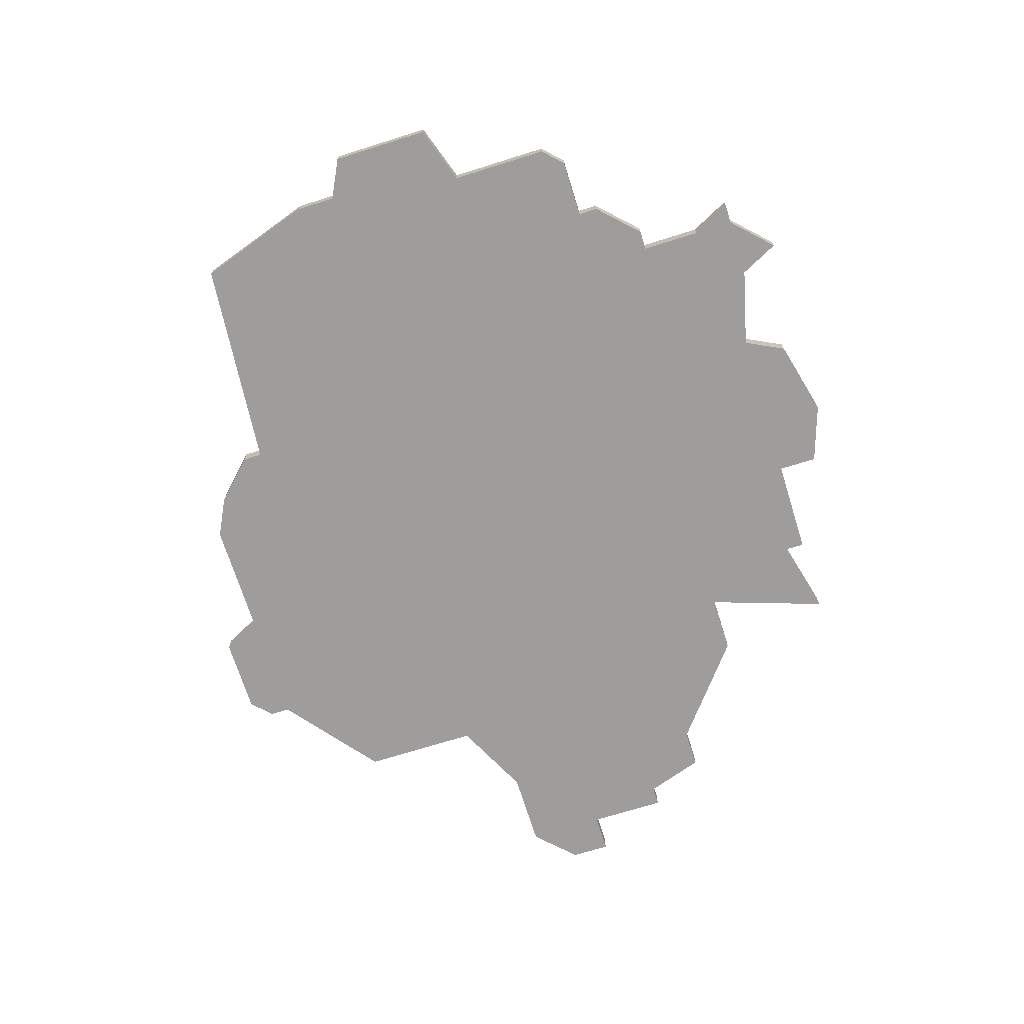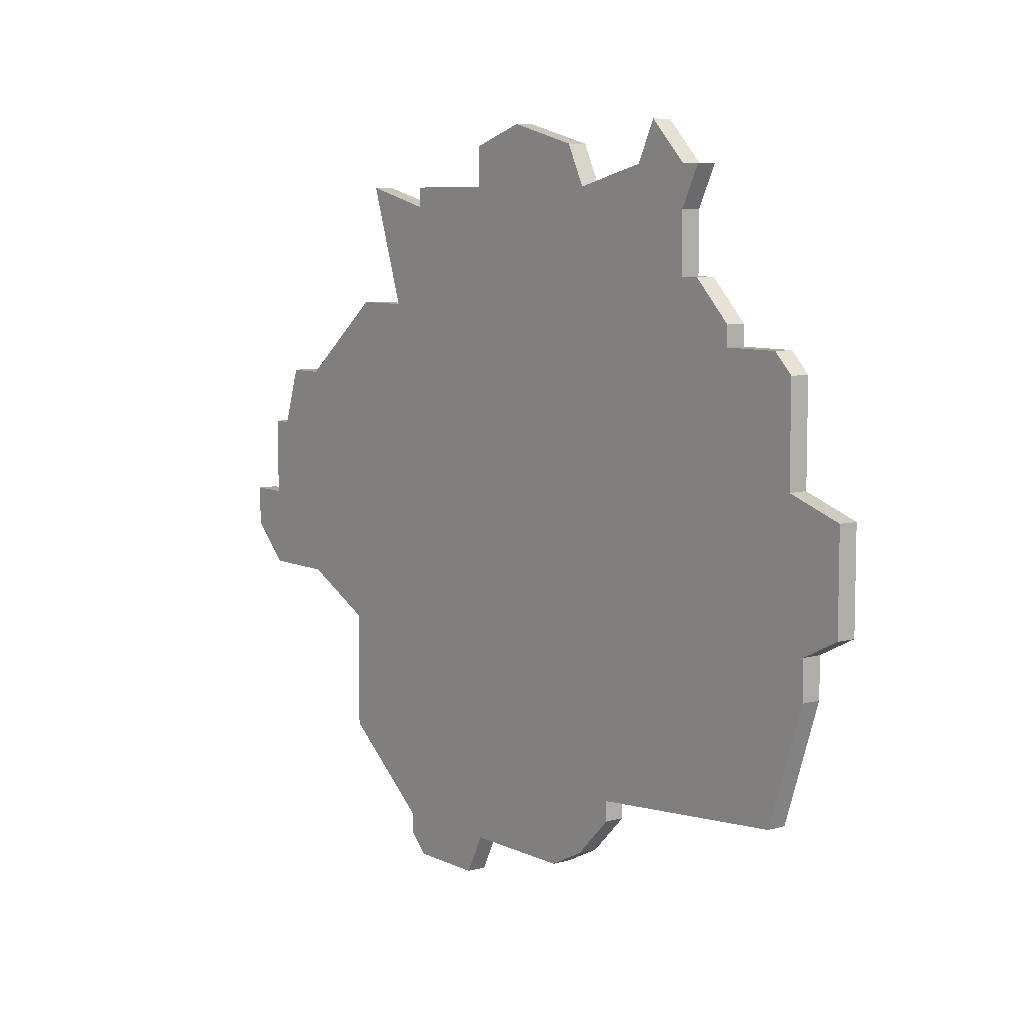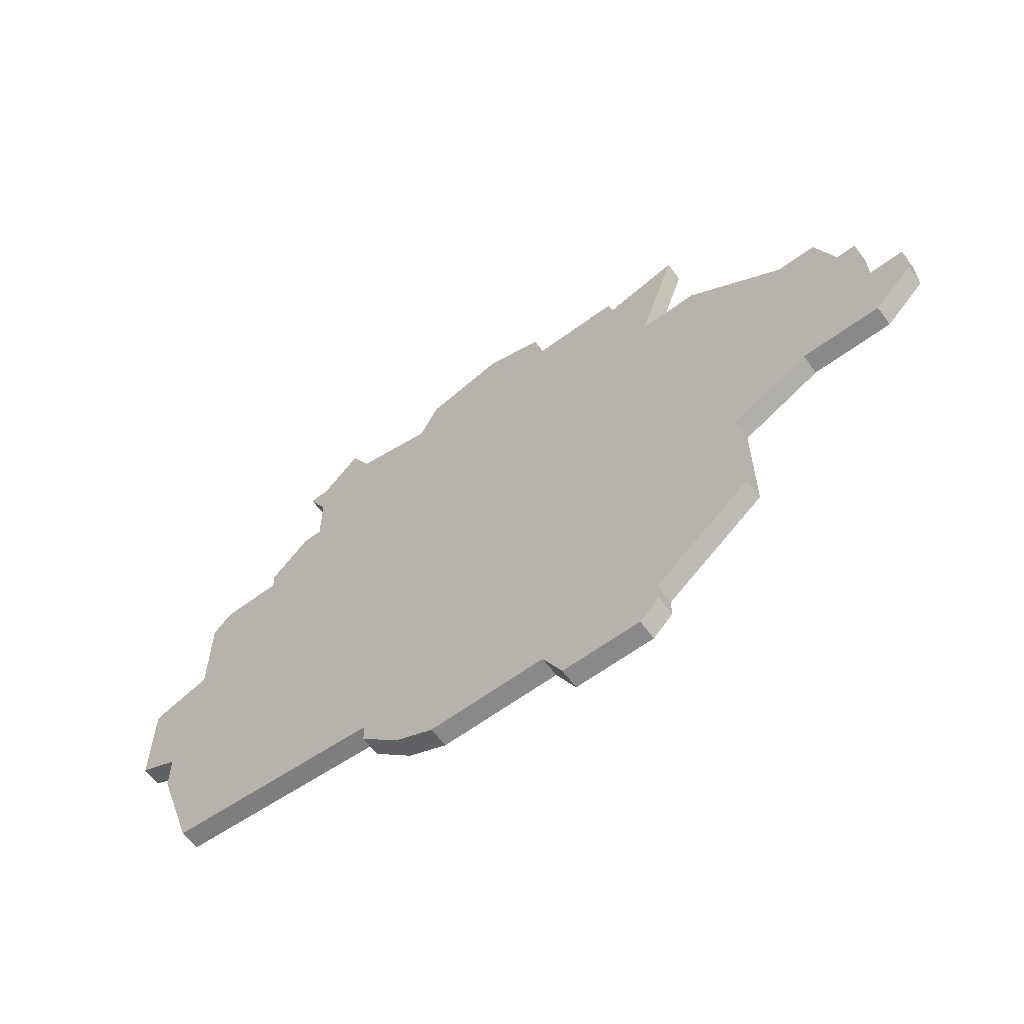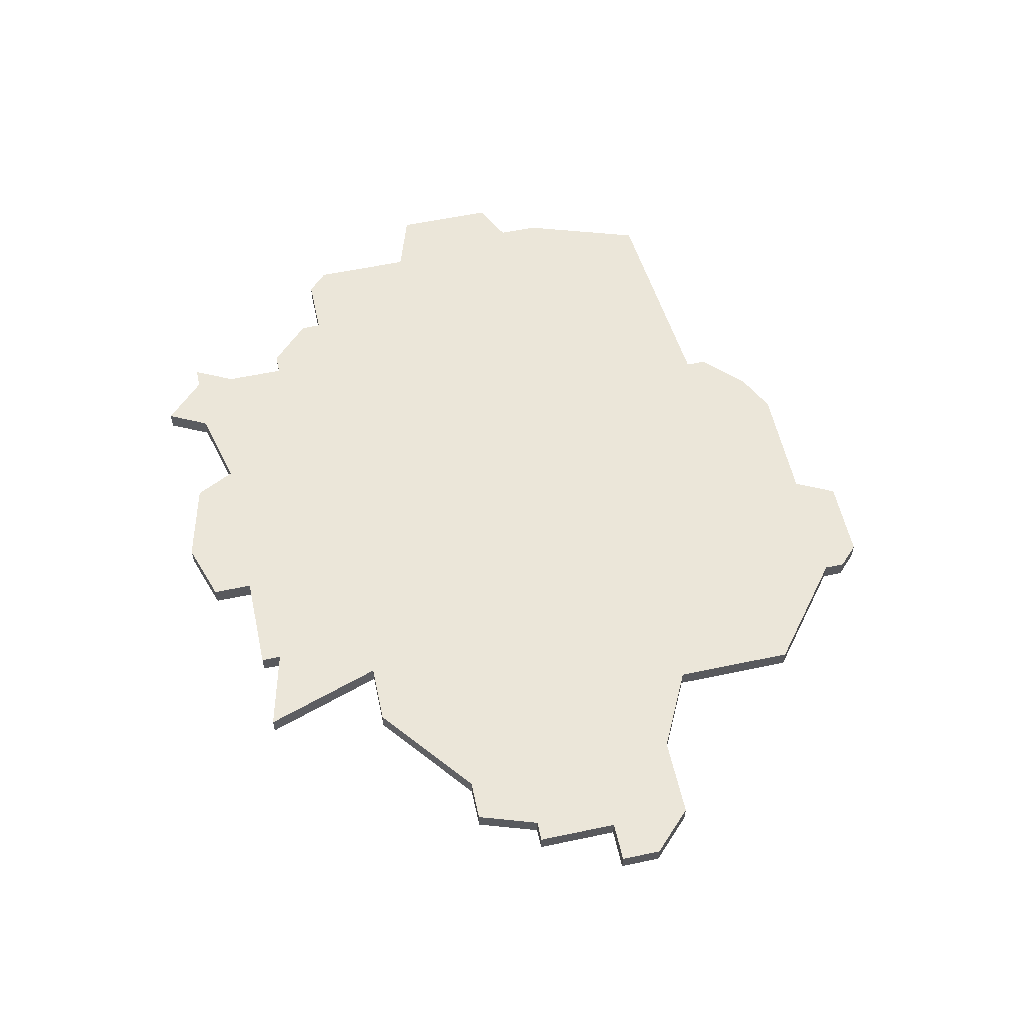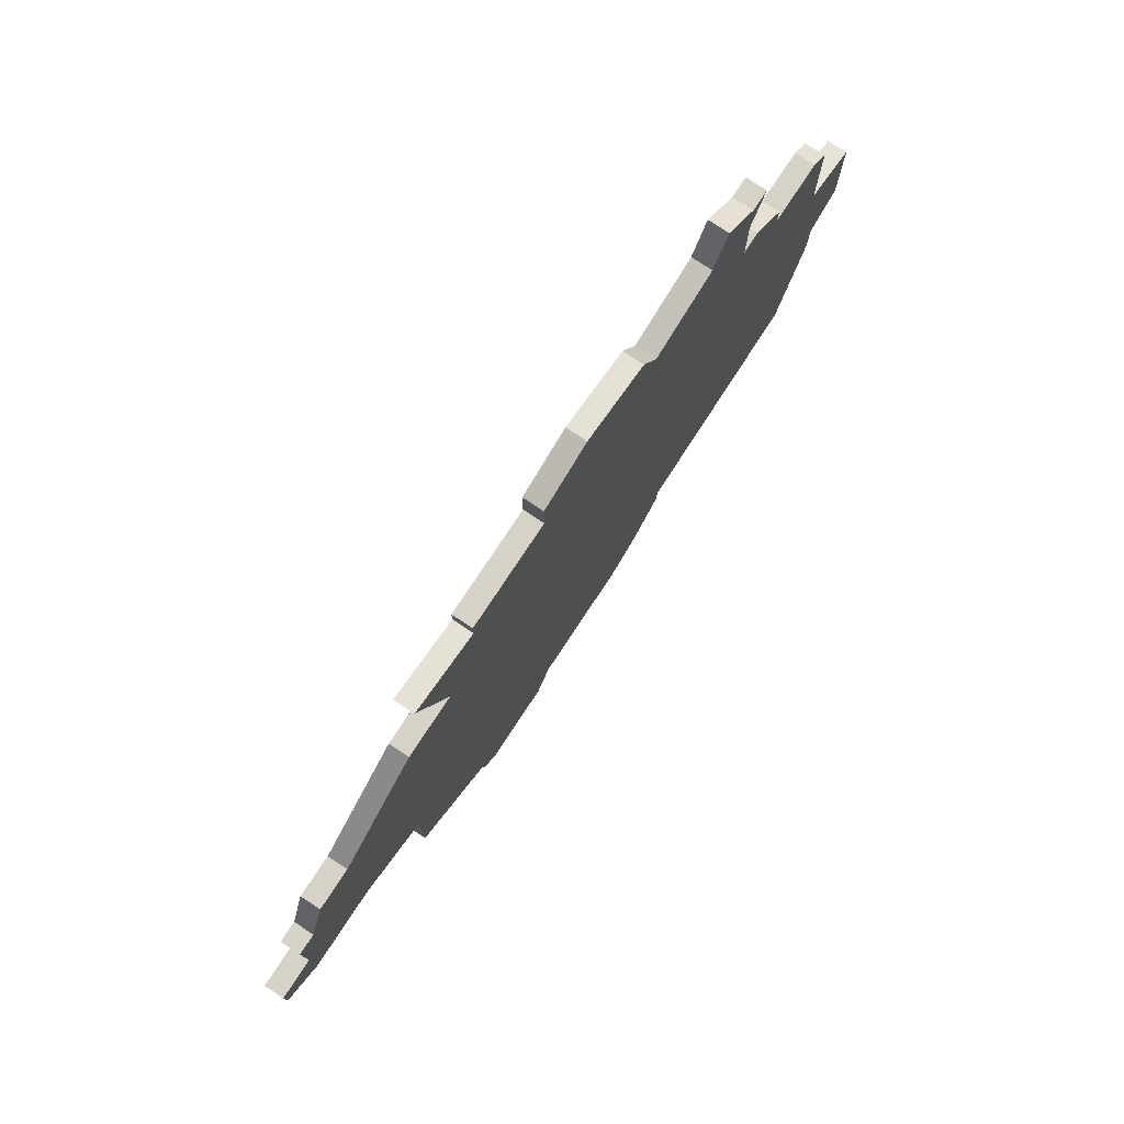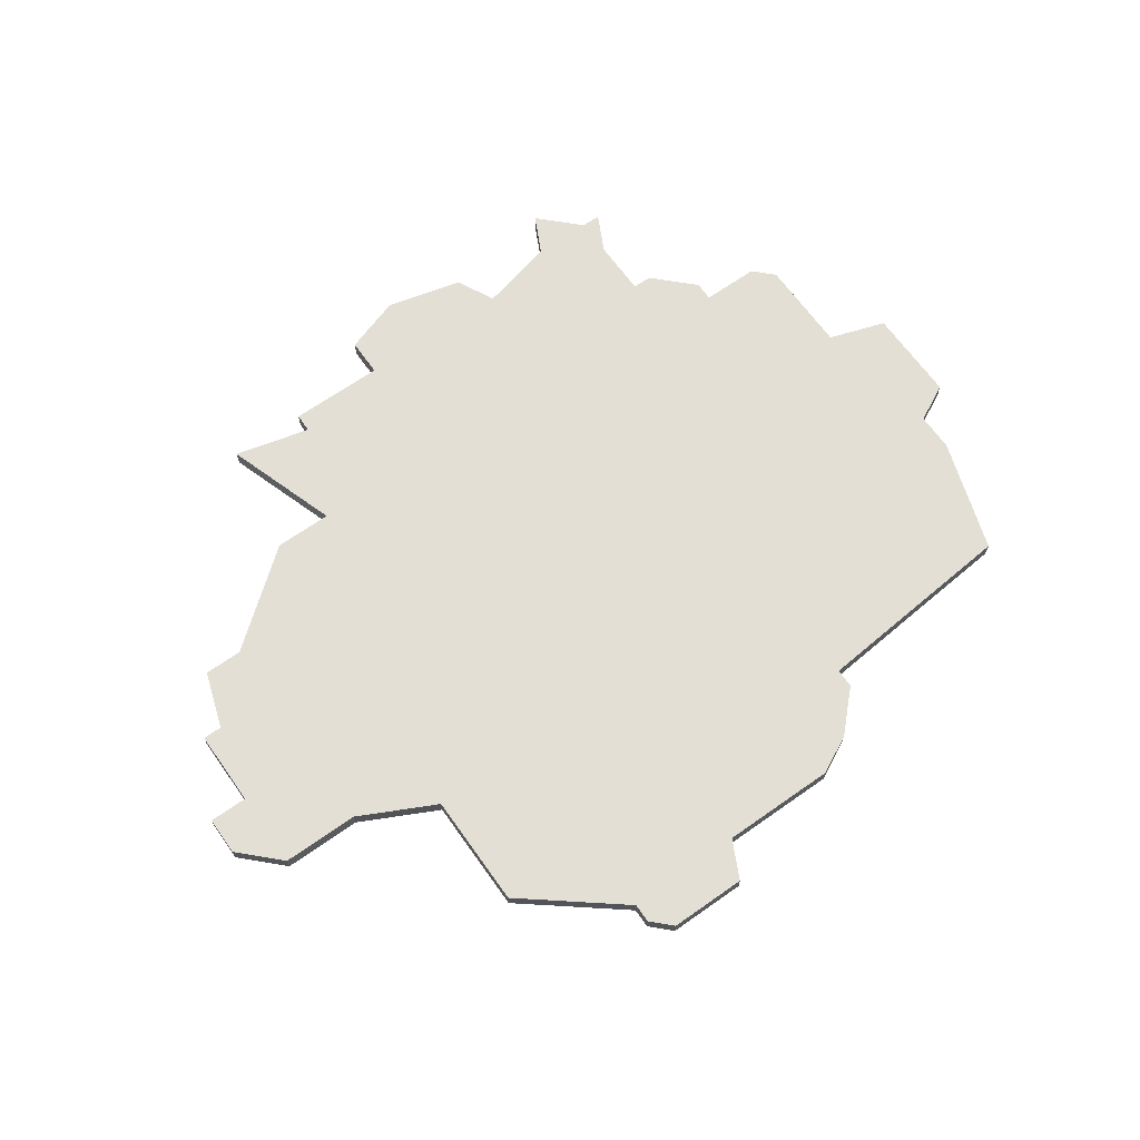
<metadata>
{"format":"obj","ext":"obj","renderer":"f3d","projection":"perspective","resolution":1024,"background":"white","views":[{"elev":-70.7,"azim":107.4,"up":"+Z"},{"elev":7.7,"azim":52.3,"up":"+Y"},{"elev":-63.0,"azim":-143.4,"up":"+Y"},{"elev":57.4,"azim":-102.4,"up":"+Z"},{"elev":77.7,"azim":-56.5,"up":"+Y"},{"elev":66.3,"azim":-35.3,"up":"+Z"}]}
</metadata>
<code>
v 3336 -343 0
v 3336 -343 1
v 3311 -331 0
v 3311 -331 1
v 3311 -323 0
v 3311 -323 1
v 3311 -327 0
v 3311 -327 1
v 3319 -339 0
v 3319 -339 1
v 3319 -333 0
v 3319 -333 1
v 3352 -323 0
v 3352 -323 1
v 3352 -318 0
v 3352 -318 1
v 3343 -307 0
v 3343 -307 1
v 3351 -317 0
v 3351 -317 1
v 3351 -338 0
v 3351 -338 1
v 3309 -327 0
v 3309 -327 1
v 3309 -329 0
v 3309 -329 1
v 3342 -309 0
v 3342 -309 1
v 3325 -310 0
v 3325 -310 1
v 3325 -311 0
v 3325 -311 1
v 3325 -345 0
v 3325 -345 1
v 3333 -307 0
v 3333 -307 1
v 3324 -343 0
v 3324 -343 1
v 3324 -344 0
v 3324 -344 1
v 3340 -339 0
v 3340 -339 1
v 3340 -340 0
v 3340 -340 1
v 3315 -331 0
v 3315 -331 1
v 3315 -320 0
v 3315 -320 1
v 3348 -316 0
v 3348 -316 1
v 3348 -317 0
v 3348 -317 1
v 3323 -316 0
v 3323 -316 1
v 3355 -324 0
v 3355 -324 1
v 3355 -329 0
v 3355 -329 1
v 3330 -308 0
v 3330 -308 1
v 3330 -343 0
v 3330 -343 1
v 3330 -310 0
v 3330 -310 1
v 3338 -342 0
v 3338 -342 1
v 3338 -310 0
v 3338 -310 1
v 3313 -320 0
v 3313 -320 1
v 3346 -314 0
v 3346 -314 1
v 3346 -309 0
v 3346 -309 1
v 3321 -310 0
v 3321 -310 1
v 3329 -345 0
v 3329 -345 1
v 3337 -308 0
v 3337 -308 1
v 3312 -323 0
v 3312 -323 1
v 3345 -314 0
v 3345 -314 1
v 3345 -309 0
v 3345 -309 1
v 3345 -311 0
v 3345 -311 1
v 3320 -316 0
v 3320 -316 1
v 3353 -332 0
v 3353 -332 1
v 3353 -330 0
v 3353 -330 1
f 23 7 25
f 25 7 3
f 3 7 45
f 33 39 37
f 77 33 61
f 61 37 11
f 37 9 11
f 33 37 61
f 41 11 53
f 11 45 47
f 5 81 7
f 81 45 7
f 81 69 47
f 47 89 53
f 81 47 45
f 31 53 75
f 63 53 31
f 31 29 63
f 35 63 59
f 47 53 11
f 63 67 53
f 61 11 41
f 65 1 41
f 43 65 41
f 13 41 51
f 21 41 91
f 83 41 53
f 51 41 83
f 55 57 93
f 41 13 93
f 93 13 55
f 51 15 13
f 91 41 93
f 19 15 51
f 27 83 67
f 67 83 53
f 85 27 17
f 67 35 79
f 87 83 27
f 67 63 35
f 83 71 49
f 85 73 87
f 27 85 87
f 83 49 51
f 1 61 41
f 26 8 24
f 4 8 26
f 46 8 4
f 38 40 34
f 62 34 78
f 12 38 62
f 12 10 38
f 62 38 34
f 54 12 42
f 48 46 12
f 8 82 6
f 8 46 82
f 48 70 82
f 54 90 48
f 46 48 82
f 76 54 32
f 32 54 64
f 64 30 32
f 60 64 36
f 12 54 48
f 54 68 64
f 42 12 62
f 42 2 66
f 42 66 44
f 52 42 14
f 92 42 22
f 54 42 84
f 84 42 52
f 94 58 56
f 94 14 42
f 56 14 94
f 14 16 52
f 94 42 92
f 52 16 20
f 68 84 28
f 54 84 68
f 18 28 86
f 80 36 68
f 28 84 88
f 36 64 68
f 50 72 84
f 88 74 86
f 88 86 28
f 52 50 84
f 42 62 2
f 60 36 59
f 59 36 35
f 64 60 63
f 63 60 59
f 30 64 29
f 29 64 63
f 32 30 31
f 31 30 29
f 76 32 75
f 75 32 31
f 54 76 53
f 53 76 75
f 90 54 89
f 89 54 53
f 48 90 47
f 47 90 89
f 70 48 69
f 69 48 47
f 82 70 81
f 81 70 69
f 6 82 5
f 5 82 81
f 8 6 7
f 7 6 5
f 24 8 23
f 23 8 7
f 26 24 25
f 25 24 23
f 4 26 3
f 3 26 25
f 46 4 45
f 45 4 3
f 12 46 11
f 11 46 45
f 10 12 9
f 9 12 11
f 38 10 37
f 37 10 9
f 40 38 39
f 39 38 37
f 34 40 33
f 33 40 39
f 78 34 77
f 77 34 33
f 62 78 61
f 61 78 77
f 2 62 1
f 1 62 61
f 66 2 65
f 65 2 1
f 44 66 43
f 43 66 65
f 42 44 41
f 41 44 43
f 22 42 21
f 21 42 41
f 92 22 91
f 91 22 21
f 94 92 93
f 93 92 91
f 58 94 57
f 57 94 93
f 56 58 55
f 55 58 57
f 14 56 13
f 13 56 55
f 16 14 15
f 15 14 13
f 20 16 19
f 19 16 15
f 52 20 51
f 51 20 19
f 50 52 49
f 49 52 51
f 72 50 71
f 71 50 49
f 84 72 83
f 83 72 71
f 88 84 87
f 87 84 83
f 74 88 73
f 73 88 87
f 86 74 85
f 85 74 73
f 18 86 17
f 17 86 85
f 28 18 27
f 27 18 17
f 68 28 67
f 67 28 27
f 36 80 35
f 35 80 79
f 80 68 79
f 79 68 67

</code>
